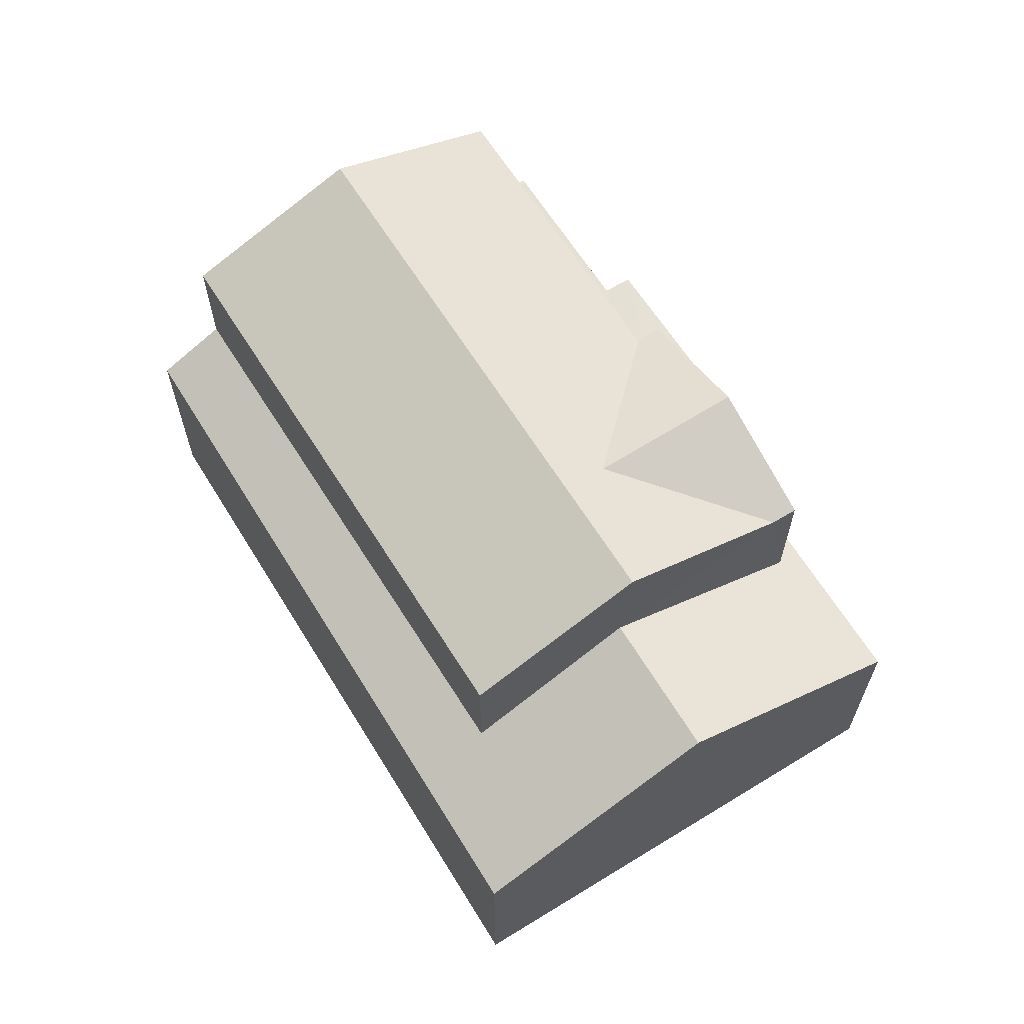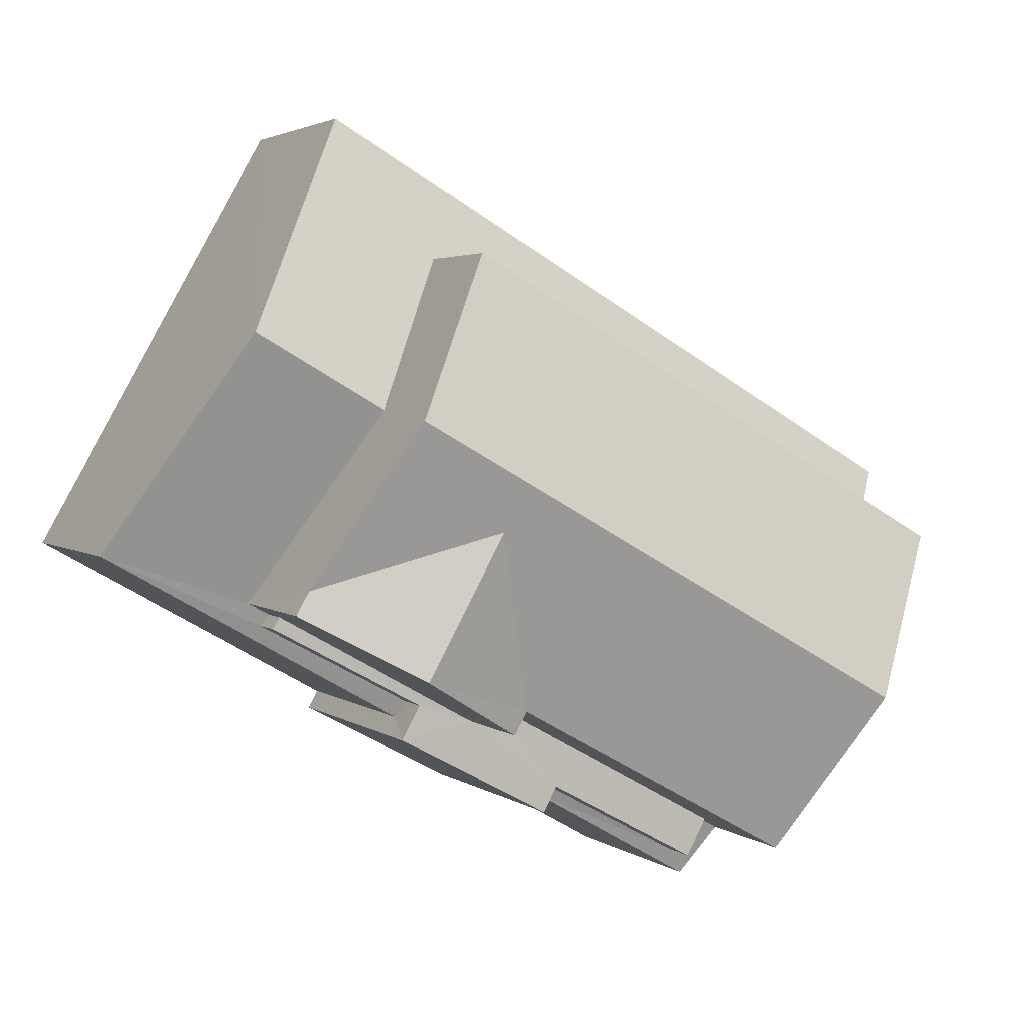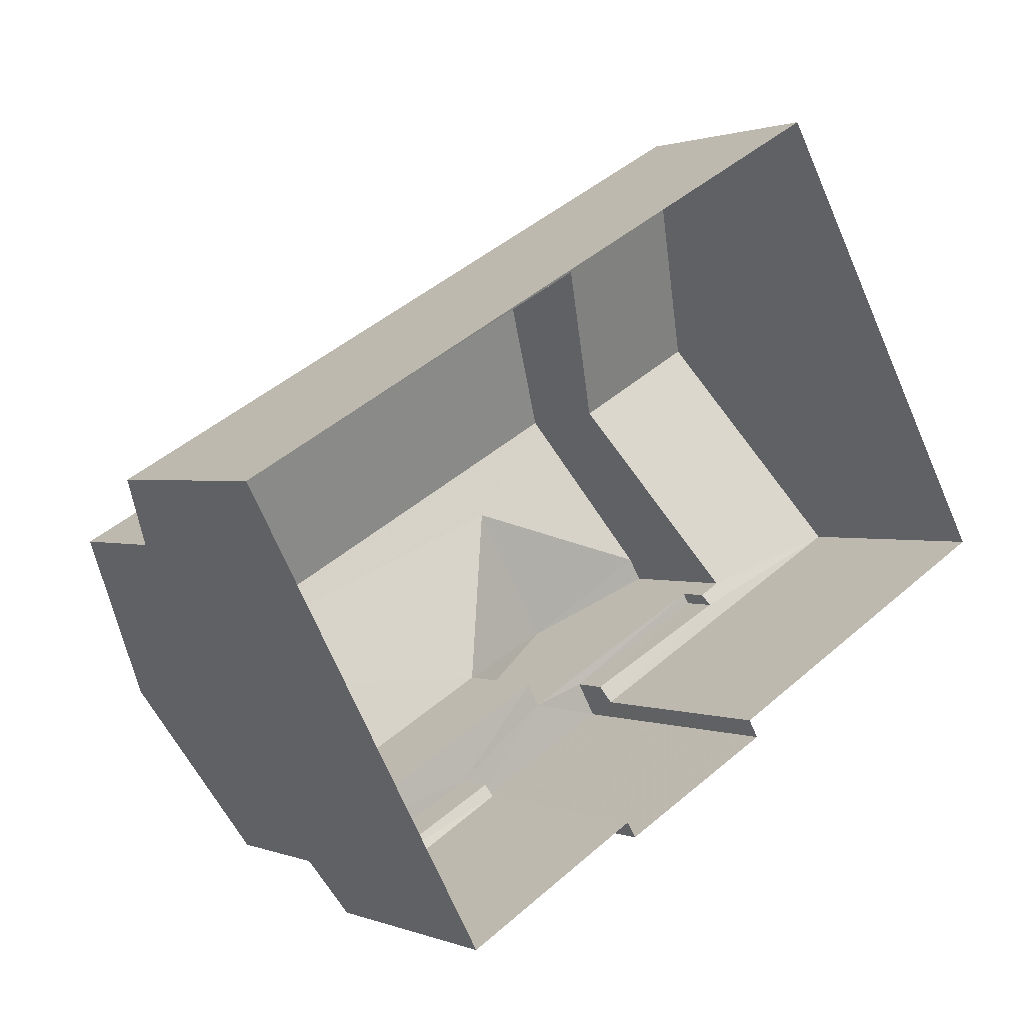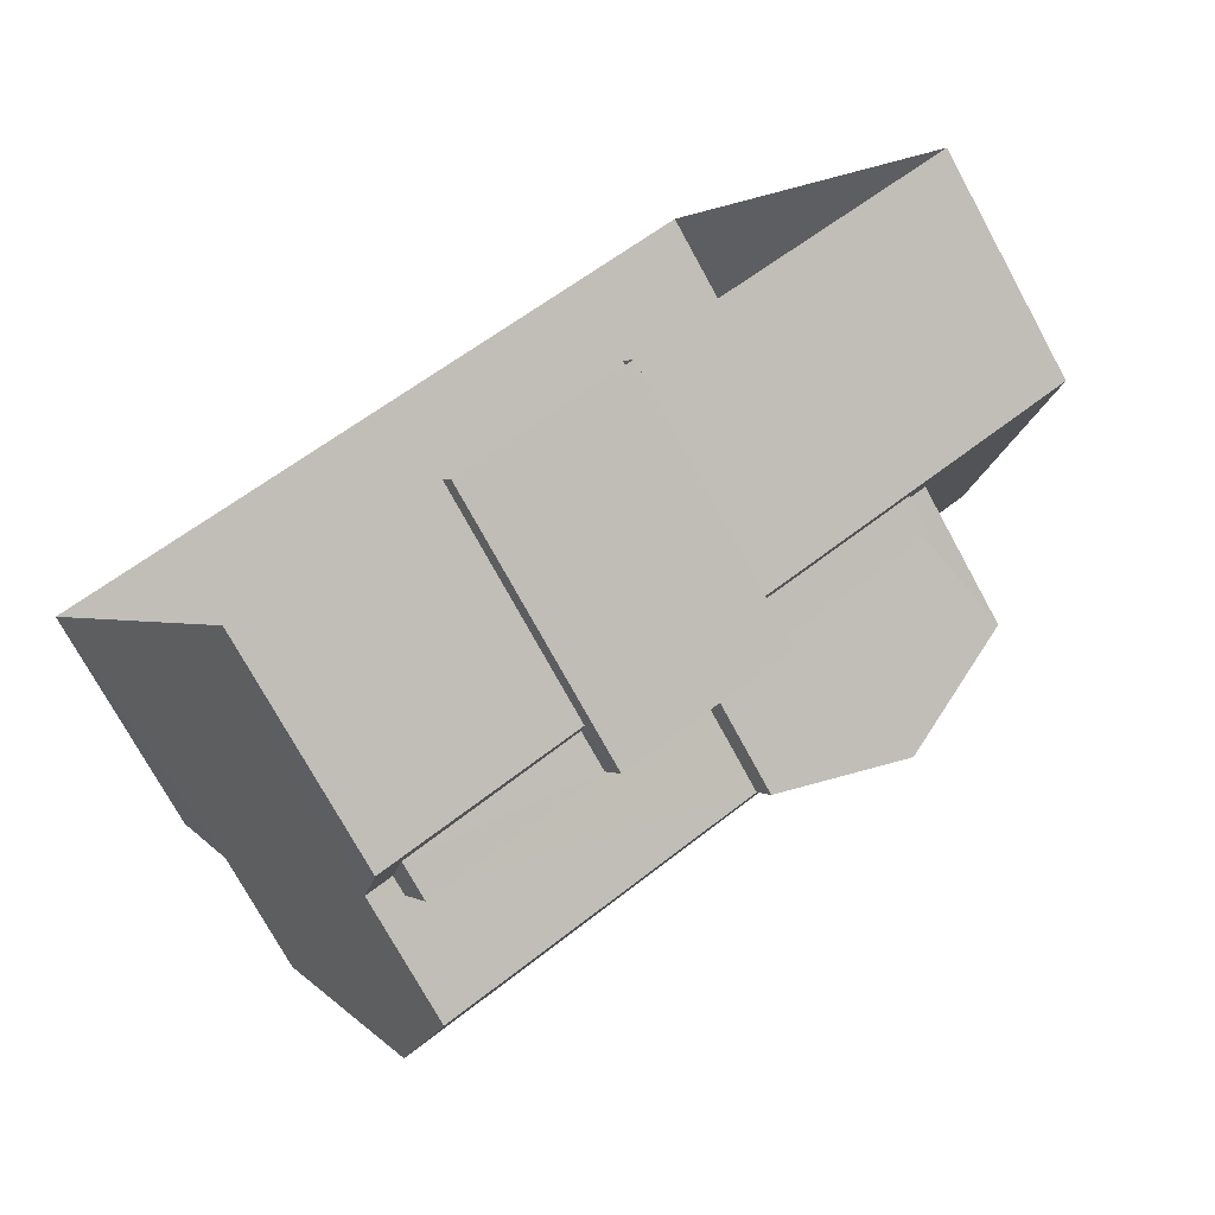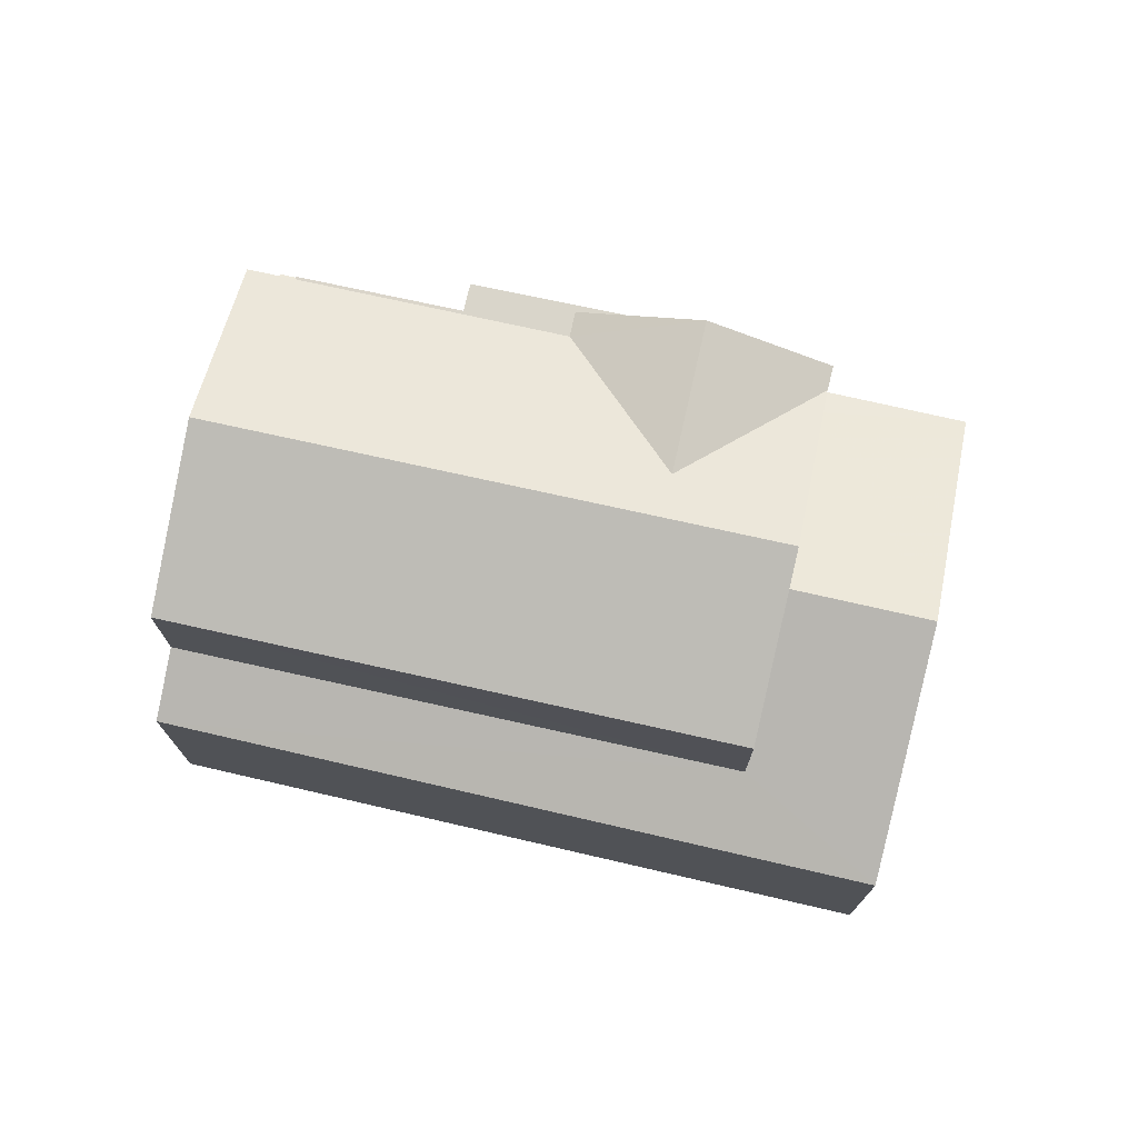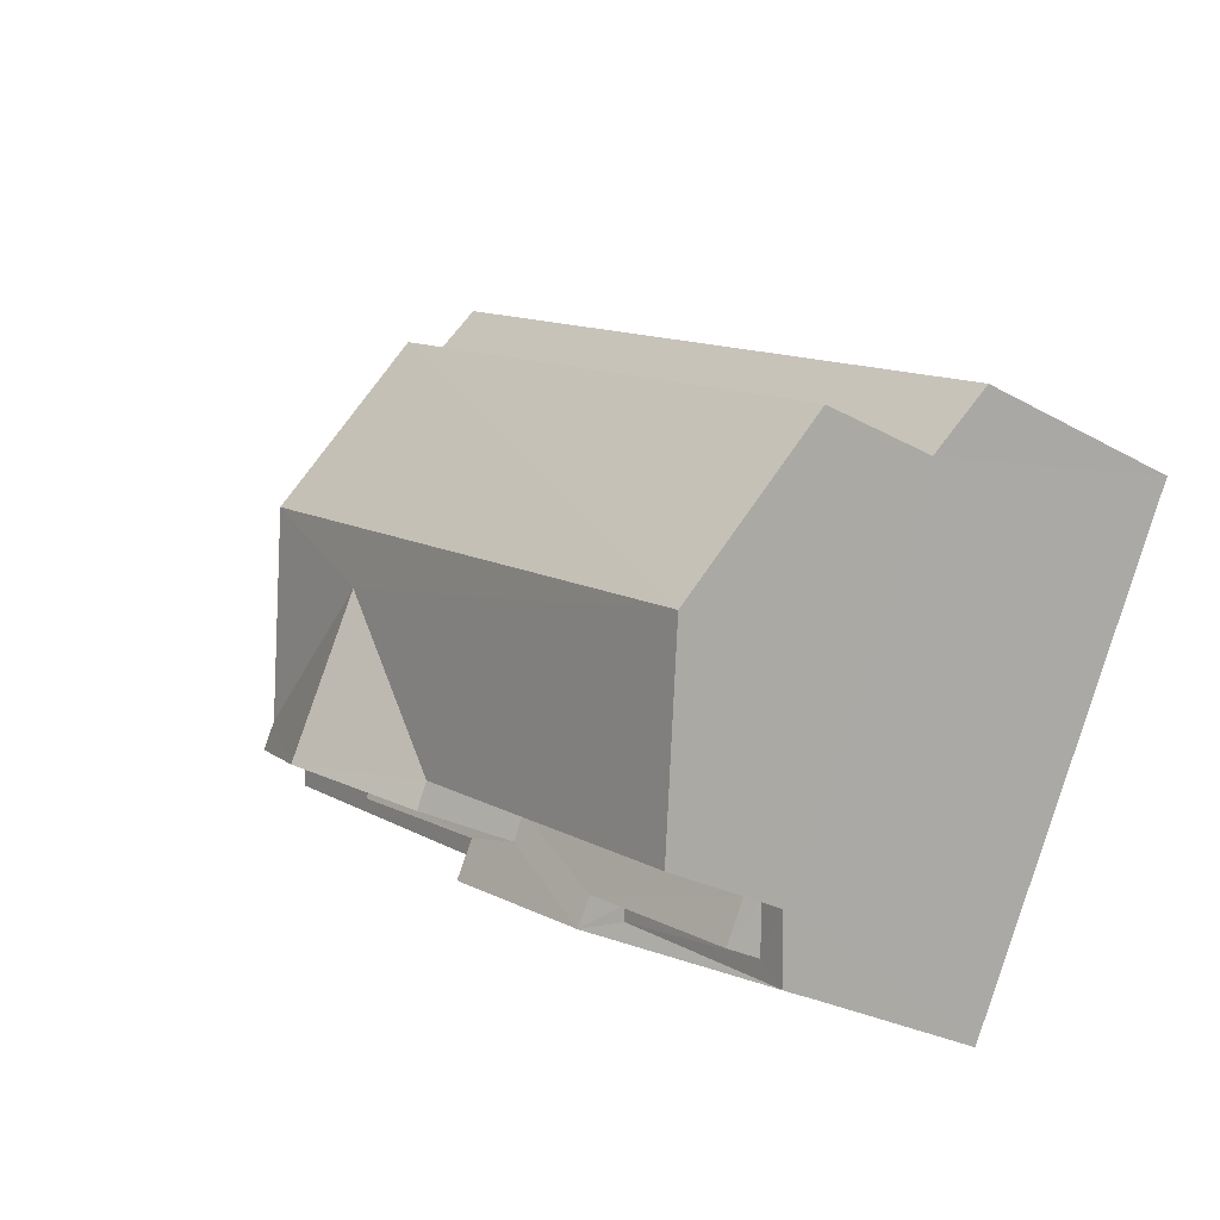
<metadata>
{"format":"obj","ext":"obj","renderer":"f3d","projection":"perspective","resolution":1024,"background":"white","views":[{"elev":65.1,"azim":-151.3,"up":"+Z"},{"elev":3.1,"azim":-25.4,"up":"+Y"},{"elev":1.0,"azim":144.0,"up":"+Y"},{"elev":-74.4,"azim":-151.3,"up":"+Y"},{"elev":74.4,"azim":163.4,"up":"+Z"},{"elev":-25.9,"azim":47.9,"up":"+Y"}]}
</metadata>
<code>
v -2.24e+05 -1.271e+05 17.65
v -2.239e+05 -1.271e+05 17.65
v -2.24e+05 -1.271e+05 17.65
v -2.24e+05 -1.271e+05 17.65
v -2.239e+05 -1.271e+05 17.65
v -2.24e+05 -1.271e+05 17.65
v -2.24e+05 -1.271e+05 17.65
v -2.24e+05 -1.271e+05 17.65
v -2.24e+05 -1.271e+05 25.71
v -2.24e+05 -1.271e+05 24.77
v -2.24e+05 -1.271e+05 24.77
v -2.24e+05 -1.271e+05 25.71
v -2.24e+05 -1.271e+05 22.76
v -2.24e+05 -1.271e+05 22.76
v -2.24e+05 -1.271e+05 22.76
v -2.24e+05 -1.271e+05 22.76
v -2.24e+05 -1.271e+05 22.76
v -2.24e+05 -1.271e+05 22.76
v -2.24e+05 -1.271e+05 22.76
v -2.239e+05 -1.271e+05 22.76
v -2.239e+05 -1.271e+05 22.76
v -2.24e+05 -1.271e+05 22.76
v -2.24e+05 -1.271e+05 21.92
v -2.24e+05 -1.271e+05 22.07
v -2.24e+05 -1.271e+05 22.05
v -2.24e+05 -1.271e+05 21.92
v -2.24e+05 -1.271e+05 22.15
v -2.24e+05 -1.271e+05 23.96
v -2.24e+05 -1.271e+05 23.96
v -2.24e+05 -1.271e+05 22.15
v -2.24e+05 -1.271e+05 24.77
v -2.24e+05 -1.271e+05 26.06
v -2.239e+05 -1.271e+05 26.06
v -2.239e+05 -1.271e+05 24.77
v -2.24e+05 -1.271e+05 24.77
v -2.239e+05 -1.271e+05 24.77
v -2.239e+05 -1.271e+05 22.5
v -2.239e+05 -1.271e+05 21.92
v -2.24e+05 -1.271e+05 22.54
v -2.24e+05 -1.271e+05 21.92
v -2.24e+05 -1.271e+05 24.77
v -2.239e+05 -1.271e+05 22.4
v -2.239e+05 -1.271e+05 22.4
v -2.239e+05 -1.271e+05 22.05
v -2.239e+05 -1.271e+05 21.92
v -2.24e+05 -1.271e+05 21.92
v -2.24e+05 -1.271e+05 22.03
f 1 2 3
f 4 1 3
f 2 5 6
f 3 6 7
f 7 6 8
f 3 2 6
f 9 10 11
f 12 9 11
f 13 14 15
f 16 13 15
f 17 18 16
f 19 20 21
f 15 14 19
f 22 19 21
f 22 15 19
f 17 16 15
f 23 24 25
f 23 25 26
f 27 28 26
f 27 29 28
f 25 30 27
f 25 27 26
f 31 12 32
f 32 12 33
f 33 11 34
f 33 12 11
f 33 35 32
f 33 36 35
f 37 38 39
f 38 40 39
f 39 28 29
f 39 40 28
f 31 41 9
f 12 31 9
f 42 43 44
f 42 44 45
f 44 46 45
f 44 47 46
f 27 41 31
f 31 29 27
f 29 35 39
f 32 35 29
f 32 29 31
f 39 35 36
f 37 39 36
f 30 25 18
f 17 30 18
f 14 7 8
f 14 13 7
f 33 34 42
f 36 33 37
f 42 45 5
f 38 37 2
f 2 37 5
f 33 42 37
f 37 42 5
f 24 16 18
f 25 24 18
f 3 7 23
f 7 13 23
f 23 16 24
f 23 13 16
f 6 5 45
f 46 6 45
f 43 20 44
f 43 21 20
f 23 26 4
f 3 23 4
f 8 46 14
f 19 14 47
f 8 6 46
f 14 46 47
f 38 2 1
f 40 38 1
f 15 11 10
f 15 22 11
f 17 27 30
f 41 27 17
f 41 17 9
f 17 15 9
f 15 10 9
f 43 42 21
f 42 34 21
f 21 11 22
f 21 34 11
f 40 1 28
f 1 4 28
f 4 26 28
f 44 20 19
f 47 44 19

</code>
